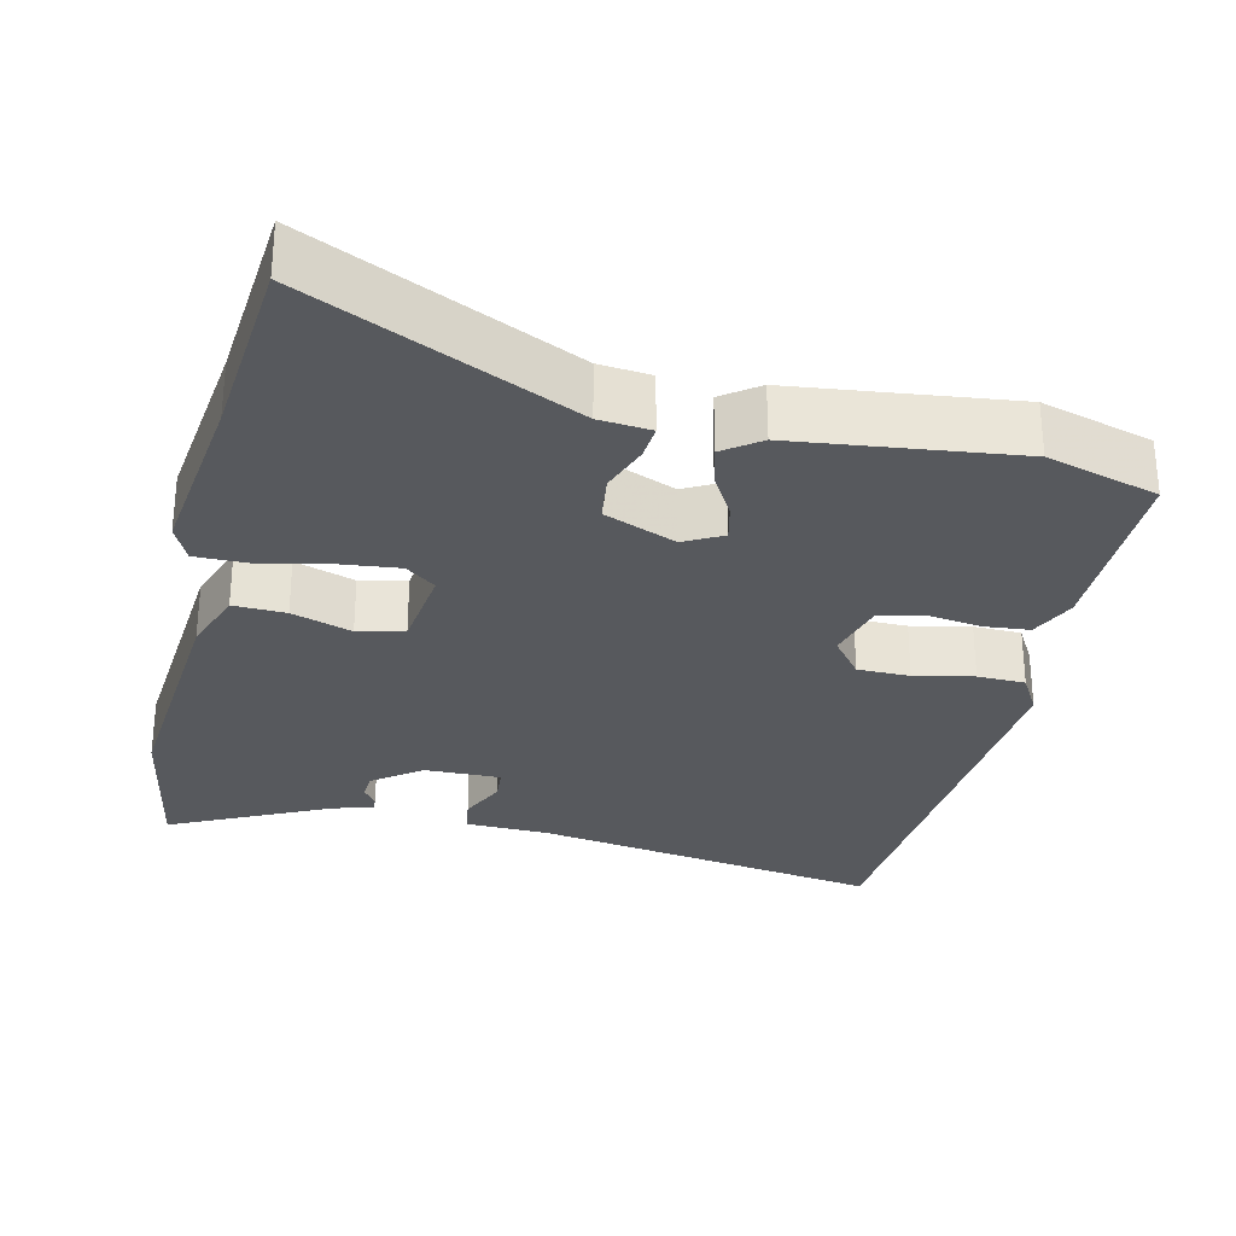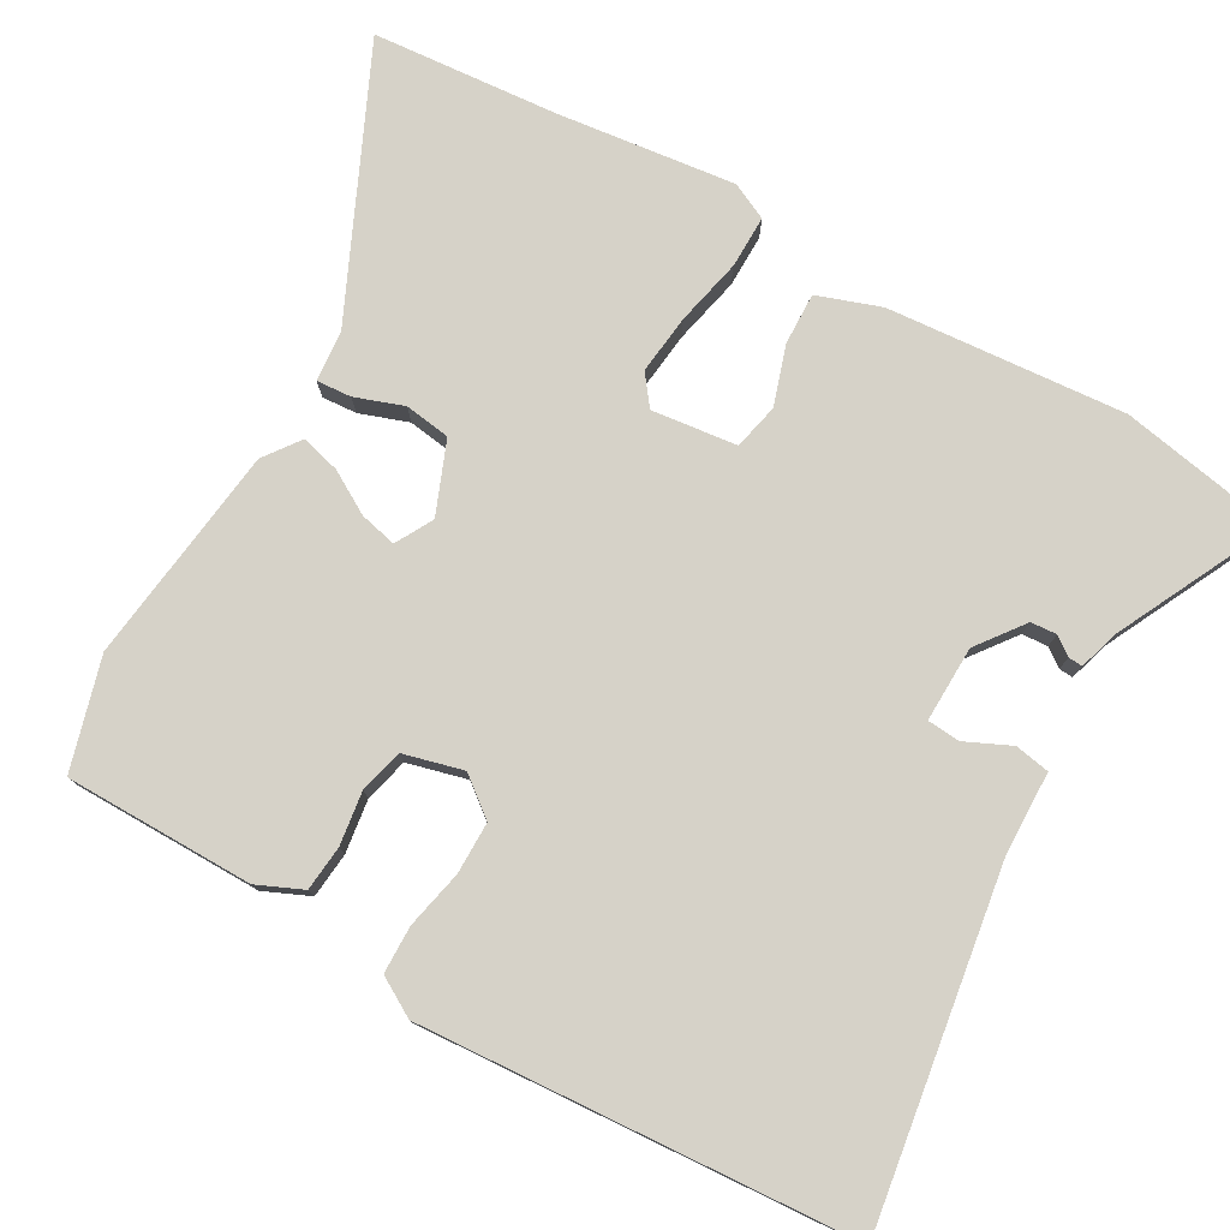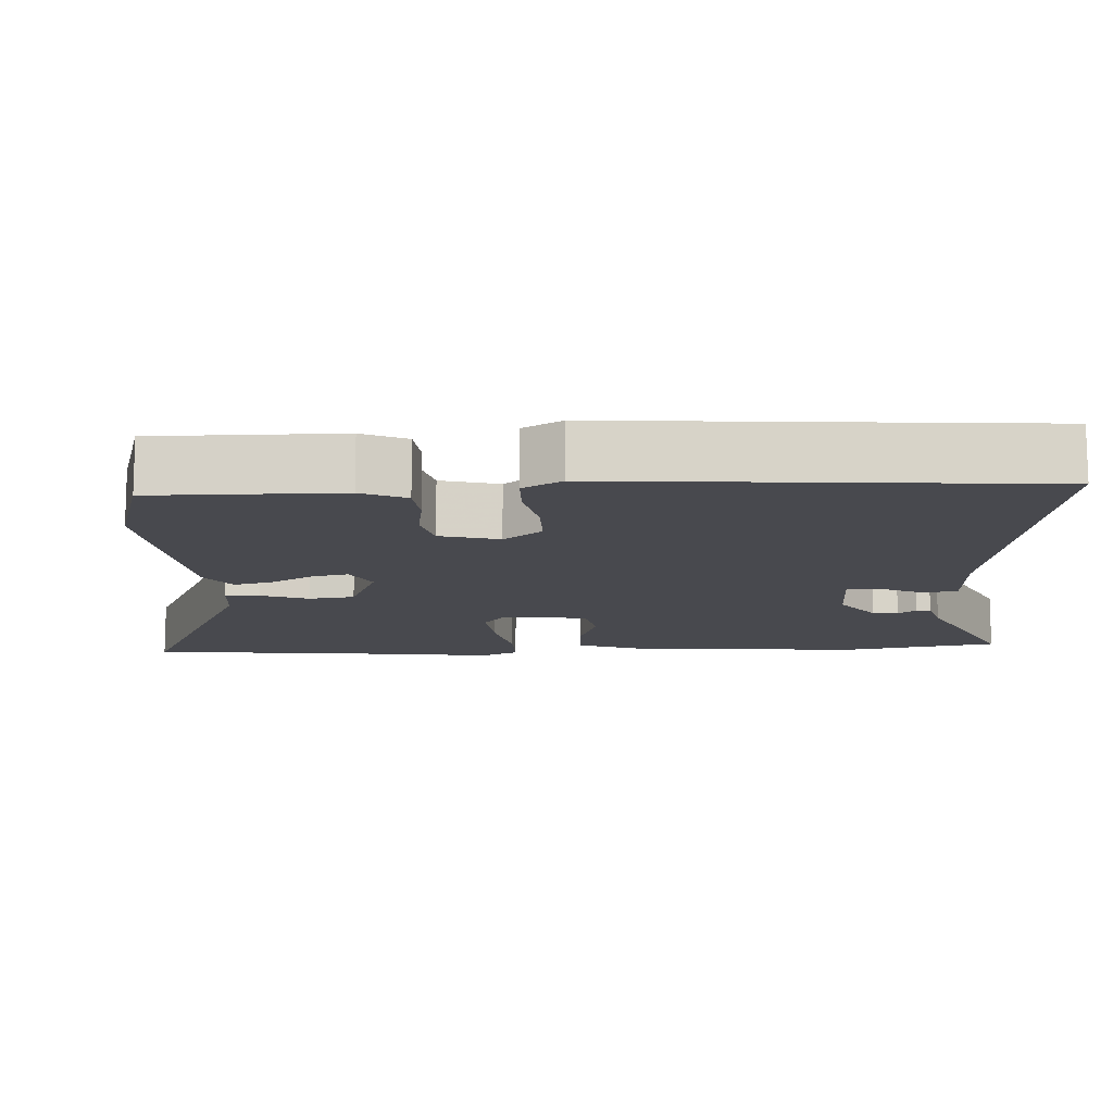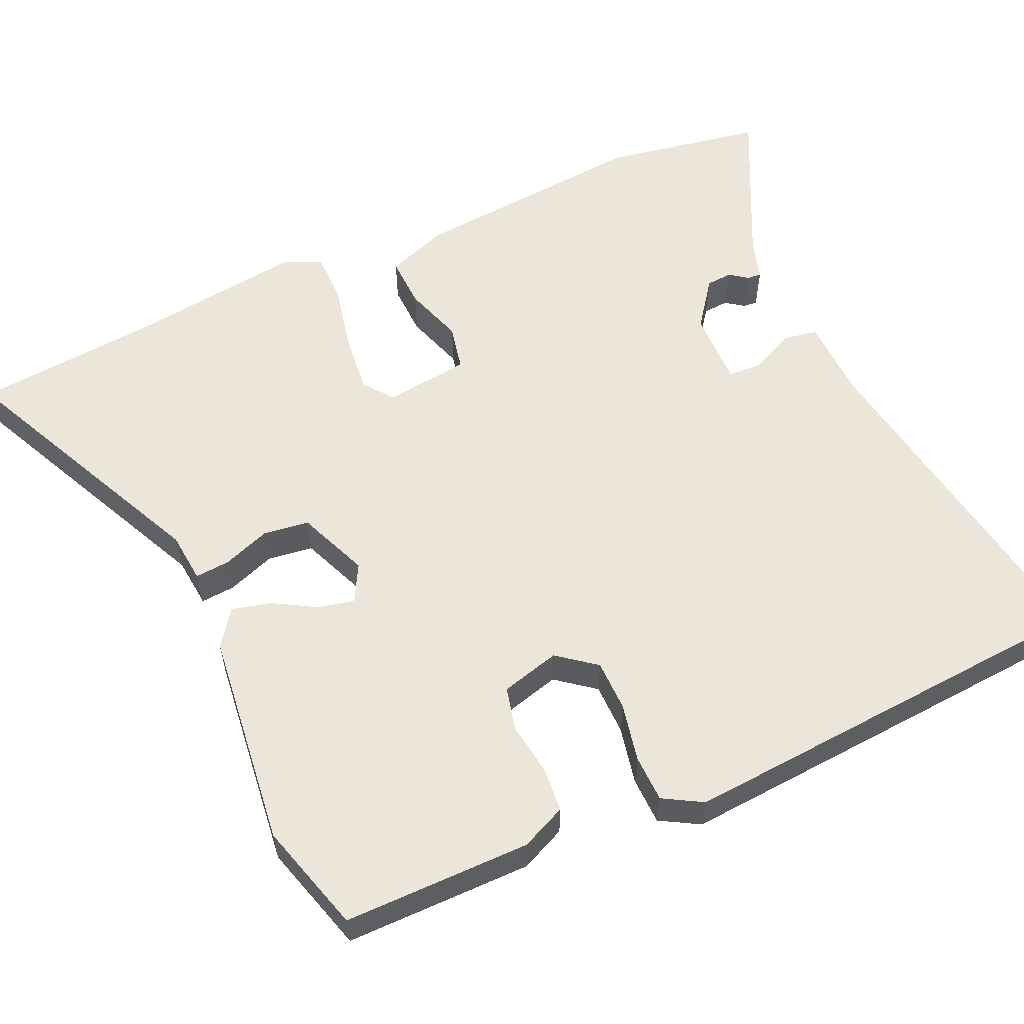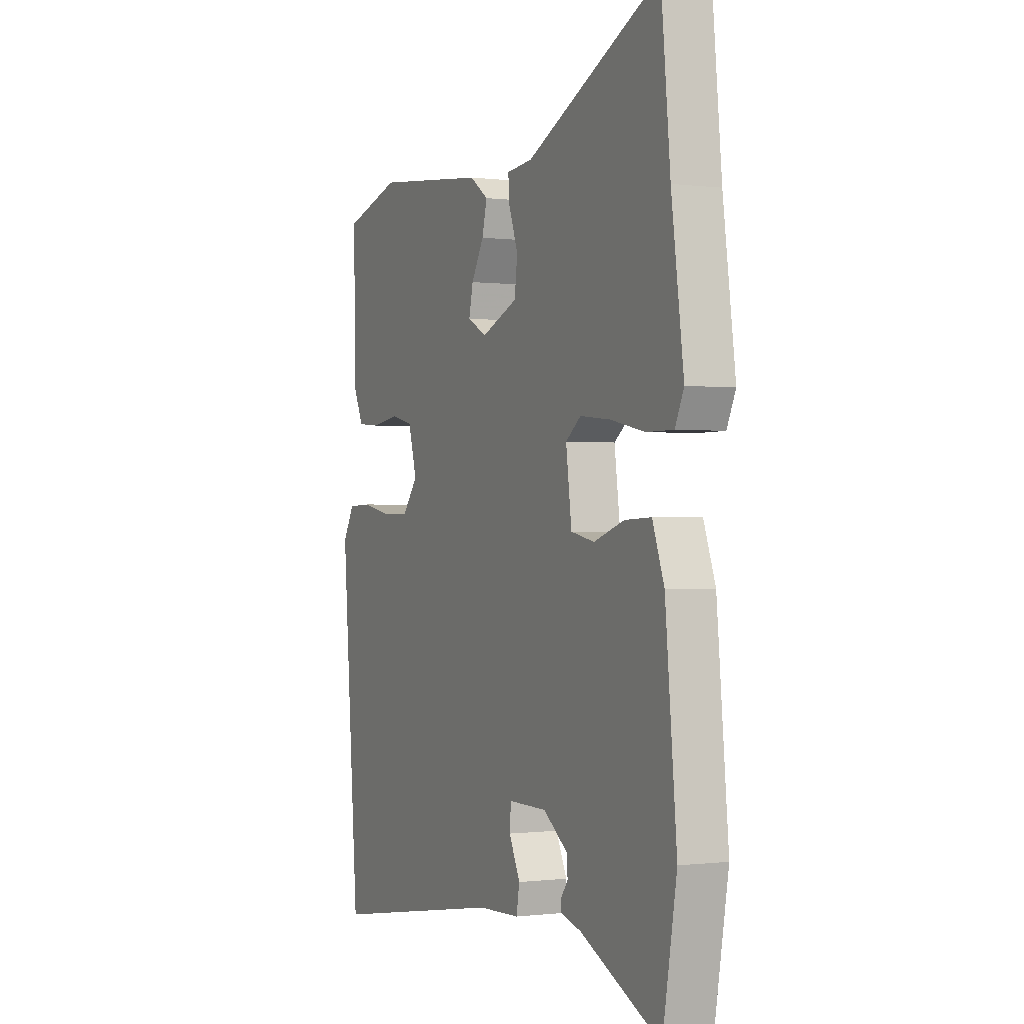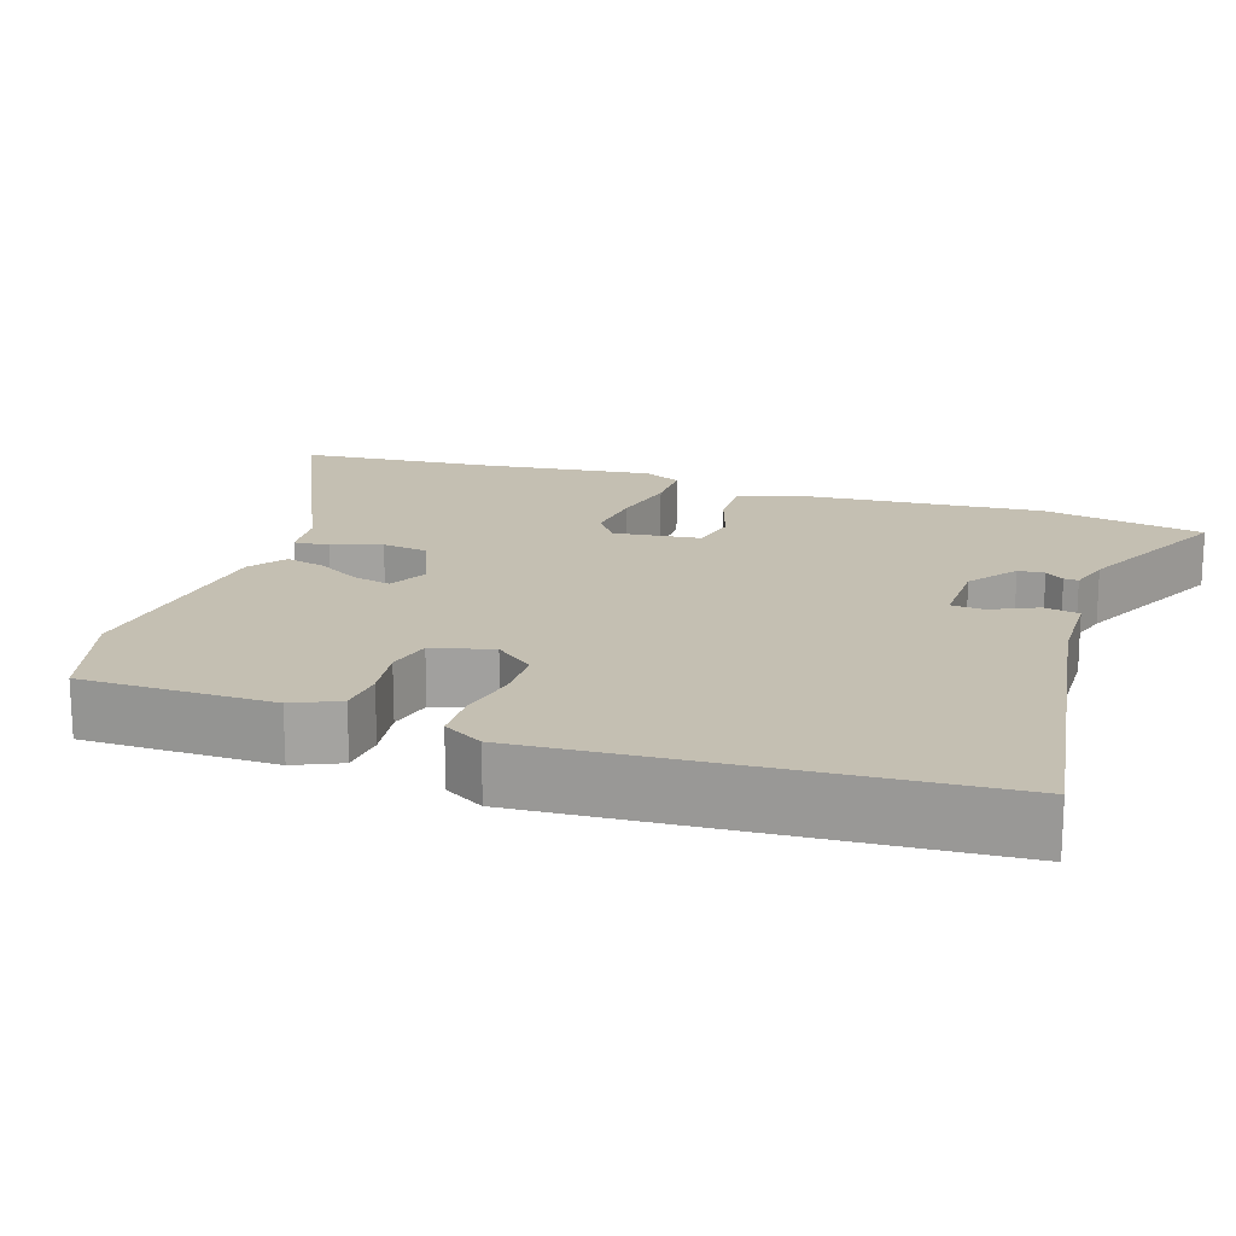
<metadata>
{"format":"obj","ext":"obj","renderer":"f3d","projection":"perspective","resolution":1024,"background":"white","views":[{"elev":-29.5,"azim":-12.7,"up":"+Y"},{"elev":77.8,"azim":120.3,"up":"+Y"},{"elev":-12.6,"azim":93.2,"up":"+Y"},{"elev":57.5,"azim":66.0,"up":"+Y"},{"elev":-0.5,"azim":-115.4,"up":"+Z"},{"elev":17.6,"azim":109.0,"up":"+Y"}]}
</metadata>
<code>
v 0.495 0.07 -0.579
v 0.024 0.07 -0.5
v -0.087 0.07 -0.496
v -0.095 0.07 -0.449
v -0.066 0.07 -0.388
v -0.069 0.07 -0.344
v -0.171 0.07 -0.345
v -0.235 0.07 -0.392
v -0.238 0.07 -0.427
v -0.22 0.07 -0.452
v -0.219 0.07 -0.471
v -0.274 0.07 -0.487
v -0.485 0.07 -0.588
v -0.522 0.07 -0.372
v -0.492 0.07 -0.051
v -0.461 0.07 0.034
v -0.391 0.07 0.031
v -0.311 0.07 0.004
v -0.249 0.07 0.017
v -0.234 0.07 0.132
v -0.274 0.07 0.163
v -0.354 0.07 0.155
v -0.445 0.07 0.136
v -0.516 0.07 0.136
v -0.539 0.07 0.186
v -0.507 0.07 0.425
v -0.483 0.07 0.676
v -0.13 0.07 0.508
v -0.061 0.07 0.501
v -0.065 0.07 0.454
v -0.089 0.07 0.389
v -0.081 0.07 0.327
v 0.015 0.07 0.287
v 0.066 0.07 0.314
v 0.055 0.07 0.364
v 0.022 0.07 0.422
v 0.009 0.07 0.475
v 0.058 0.07 0.51
v 0.353 0.07 0.543
v 0.502 0.07 0.499
v 0.5 0.07 0.245
v 0.472 0.07 0.184
v 0.411 0.07 0.179
v 0.339 0.07 0.19
v 0.28 0.07 0.176
v 0.258 0.07 0.096
v 0.298 0.07 0.044
v 0.368 0.07 0.043
v 0.447 0.07 0.059
v 0.511 0.07 0.057
v 0.541 0.07 0.004
v 0.495 0 -0.579
v 0.024 0 -0.5
v -0.087 0 -0.496
v -0.095 0 -0.449
v -0.066 0 -0.388
v -0.069 0 -0.344
v -0.171 0 -0.345
v -0.235 0 -0.392
v -0.238 0 -0.427
v -0.22 0 -0.452
v -0.219 0 -0.471
v -0.274 0 -0.487
v -0.485 0 -0.588
v -0.522 0 -0.372
v -0.492 0 -0.051
v -0.461 0 0.034
v -0.391 0 0.031
v -0.311 0 0.004
v -0.249 0 0.017
v -0.234 0 0.132
v -0.274 0 0.163
v -0.354 0 0.155
v -0.445 0 0.136
v -0.516 0 0.136
v -0.539 0 0.186
v -0.507 0 0.425
v -0.483 0 0.676
v -0.13 0 0.508
v -0.061 0 0.501
v -0.065 0 0.454
v -0.089 0 0.389
v -0.081 0 0.327
v 0.015 0 0.287
v 0.066 0 0.314
v 0.055 0 0.364
v 0.022 0 0.422
v 0.009 0 0.475
v 0.058 0 0.51
v 0.353 0 0.543
v 0.502 0 0.499
v 0.5 0 0.245
v 0.472 0 0.184
v 0.411 0 0.179
v 0.339 0 0.19
v 0.28 0 0.176
v 0.258 0 0.096
v 0.298 0 0.044
v 0.368 0 0.043
v 0.447 0 0.059
v 0.511 0 0.057
v 0.541 0 0.004
f 48 49 50 51
f 47 48 51 1
f 46 47 1 2
f 45 46 2 3
f 41 42 43 44
f 41 44 45
f 40 41 45
f 39 40 45
f 35 36 37 38
f 34 35 38 39
f 28 29 30 31
f 26 27 28 31
f 26 31 32
f 25 26 32 33
f 22 23 24 25
f 21 22 25 33
f 15 16 17 18
f 15 18 19
f 12 13 14 15
f 12 15 19
f 9 10 11 12
f 8 9 12 19
f 7 8 19 20
f 45 3 4 5
f 34 39 45 5
f 20 21 33
f 6 7 20 33
f 5 6 33 34
f 102 101 100 99
f 52 102 99 98
f 53 52 98 97
f 54 53 97 96
f 95 94 93 92
f 96 95 92
f 96 92 91
f 96 91 90
f 89 88 87 86
f 90 89 86 85
f 82 81 80 79
f 82 79 78 77
f 83 82 77
f 84 83 77 76
f 76 75 74 73
f 84 76 73 72
f 69 68 67 66
f 70 69 66
f 66 65 64 63
f 70 66 63
f 63 62 61 60
f 70 63 60 59
f 71 70 59 58
f 56 55 54 96
f 56 96 90 85
f 84 72 71
f 84 71 58 57
f 85 84 57 56
f 1 52 53 2
f 2 53 54 3
f 3 54 55 4
f 4 55 56 5
f 5 56 57 6
f 6 57 58 7
f 7 58 59 8
f 8 59 60 9
f 9 60 61 10
f 10 61 62 11
f 11 62 63 12
f 12 63 64 13
f 13 64 65 14
f 14 65 66 15
f 15 66 67 16
f 16 67 68 17
f 17 68 69 18
f 18 69 70 19
f 19 70 71 20
f 20 71 72 21
f 21 72 73 22
f 22 73 74 23
f 23 74 75 24
f 24 75 76 25
f 25 76 77 26
f 26 77 78 27
f 27 78 79 28
f 28 79 80 29
f 29 80 81 30
f 30 81 82 31
f 31 82 83 32
f 32 83 84 33
f 33 84 85 34
f 34 85 86 35
f 35 86 87 36
f 36 87 88 37
f 37 88 89 38
f 38 89 90 39
f 39 90 91 40
f 40 91 92 41
f 41 92 93 42
f 42 93 94 43
f 43 94 95 44
f 44 95 96 45
f 45 96 97 46
f 46 97 98 47
f 47 98 99 48
f 48 99 100 49
f 49 100 101 50
f 50 101 102 51
f 51 102 52 1

</code>
